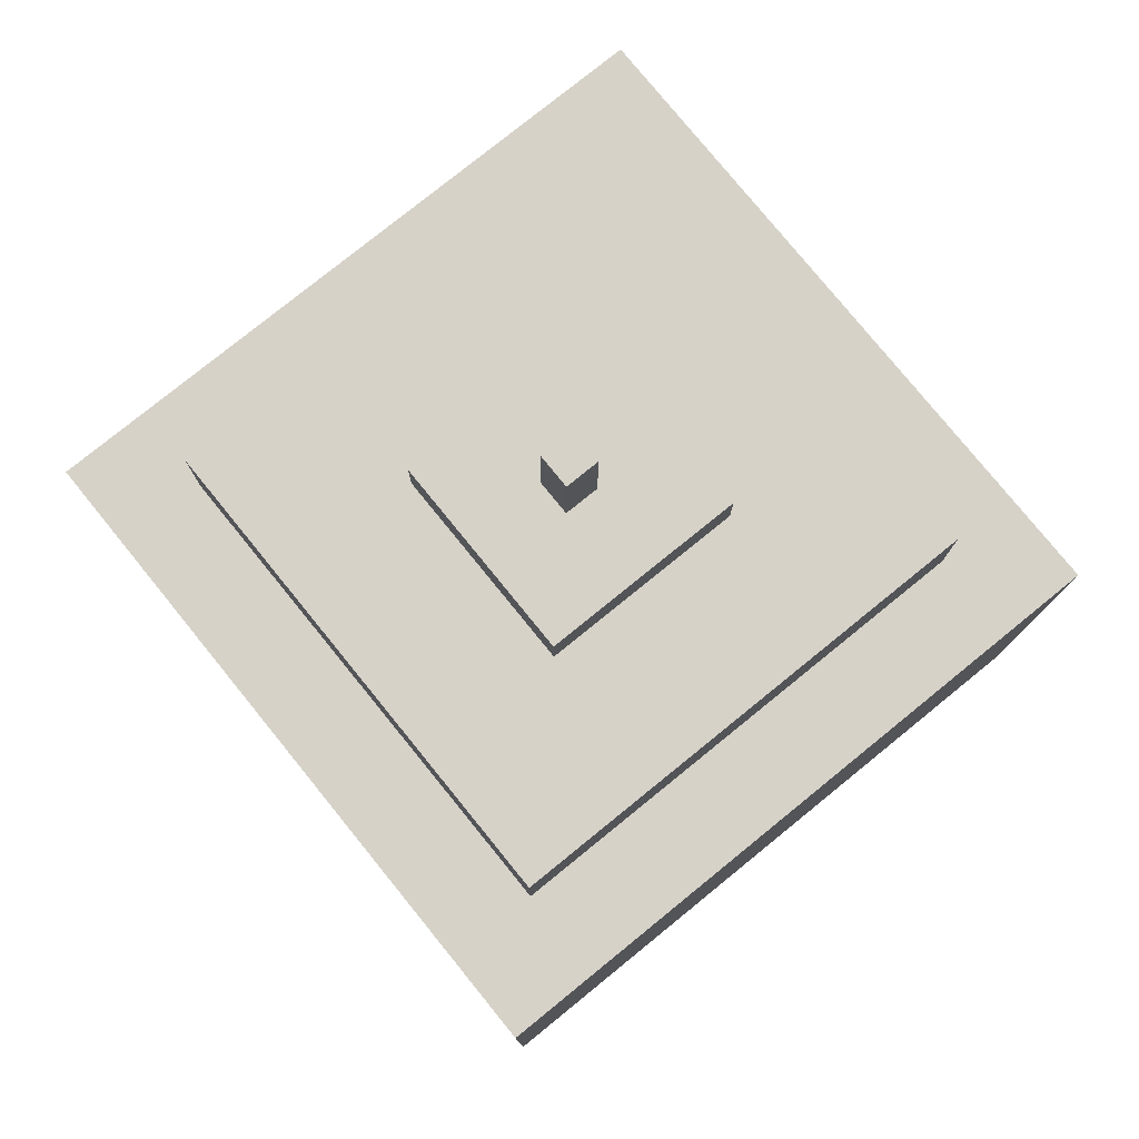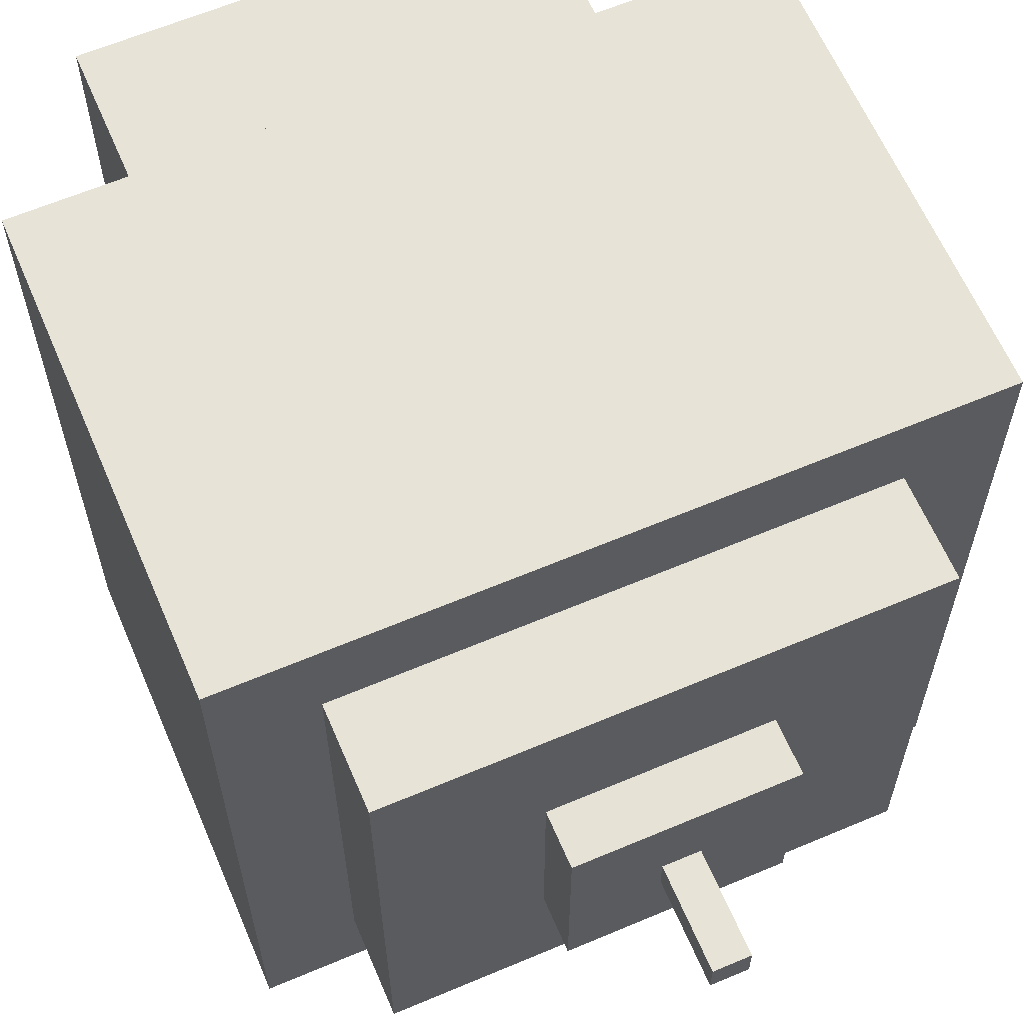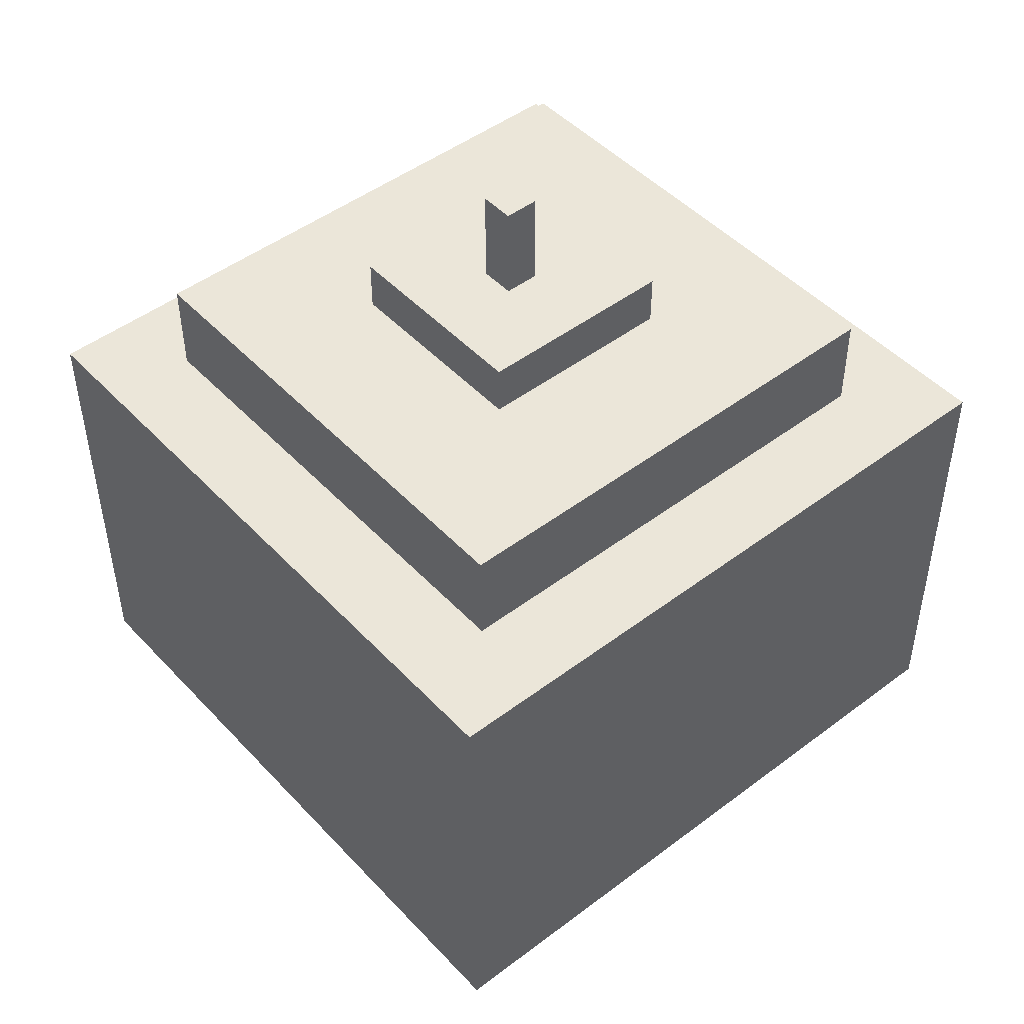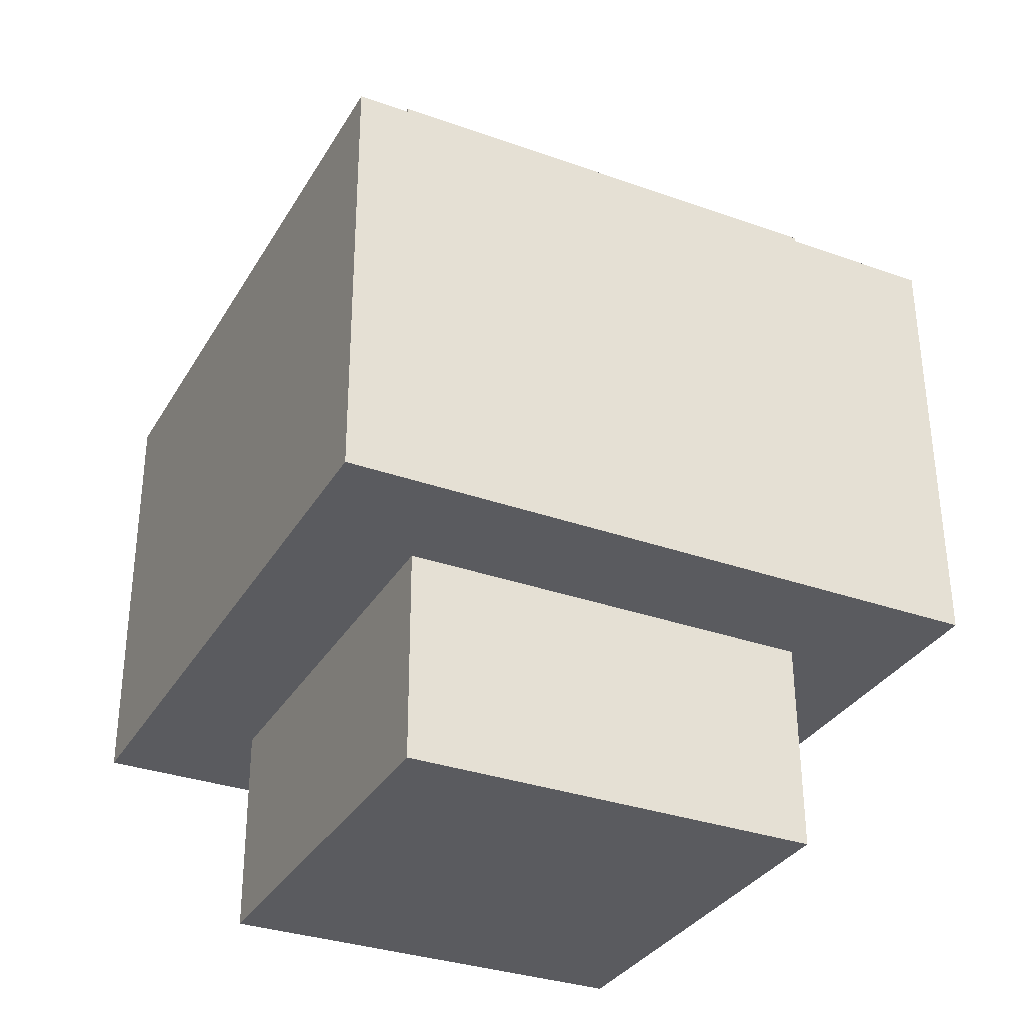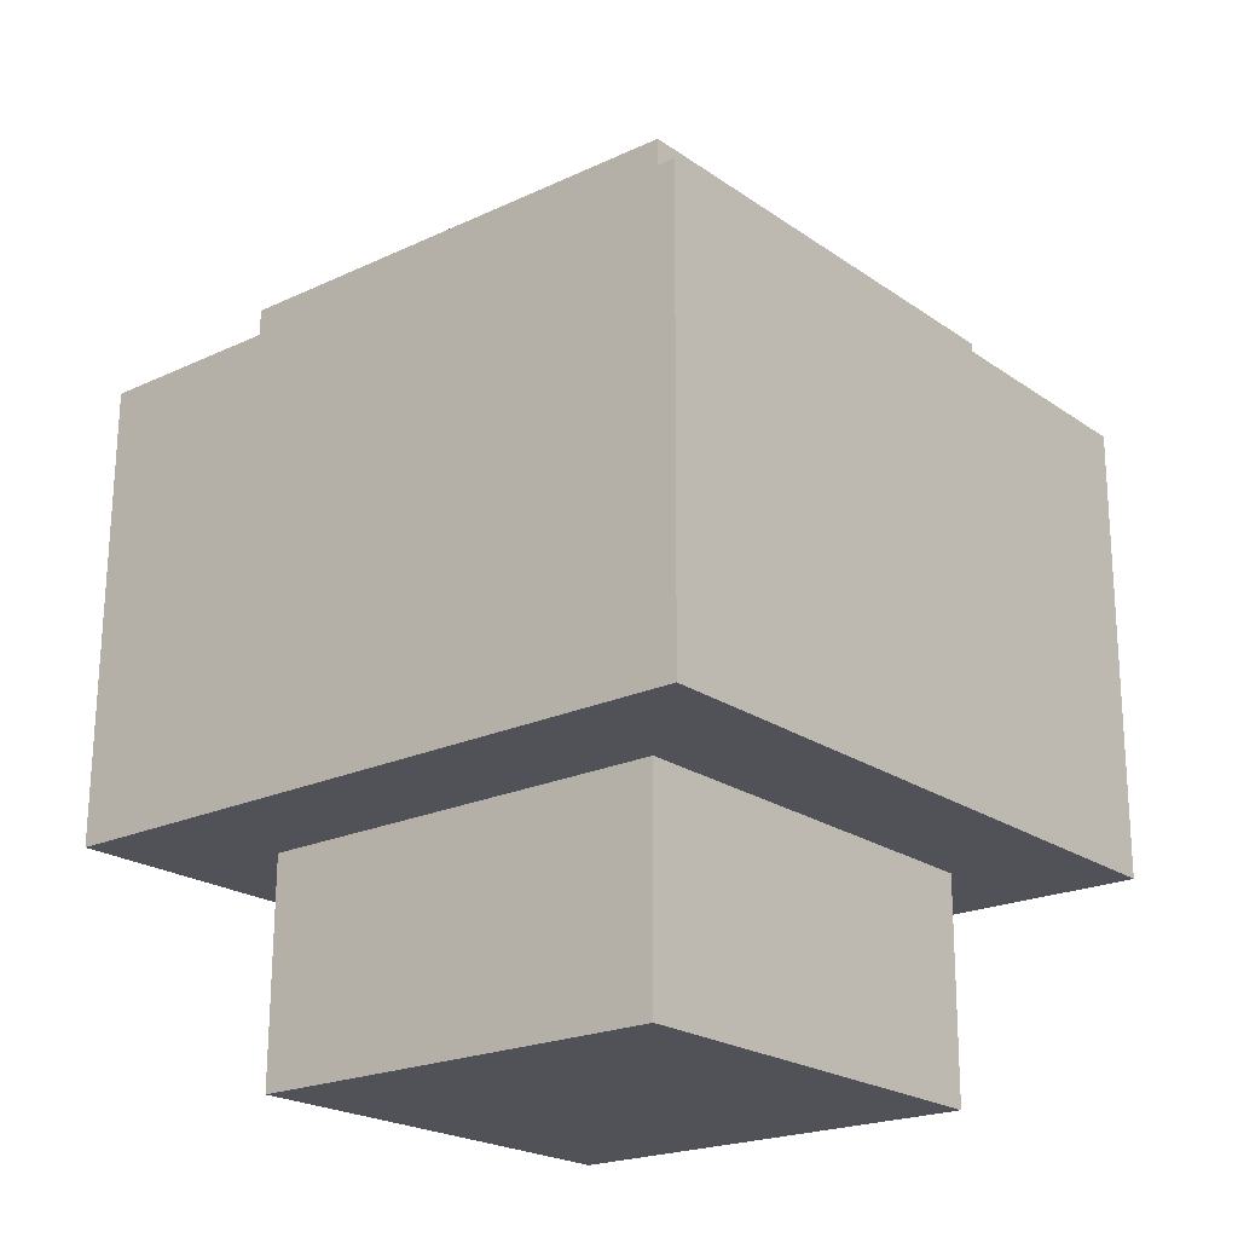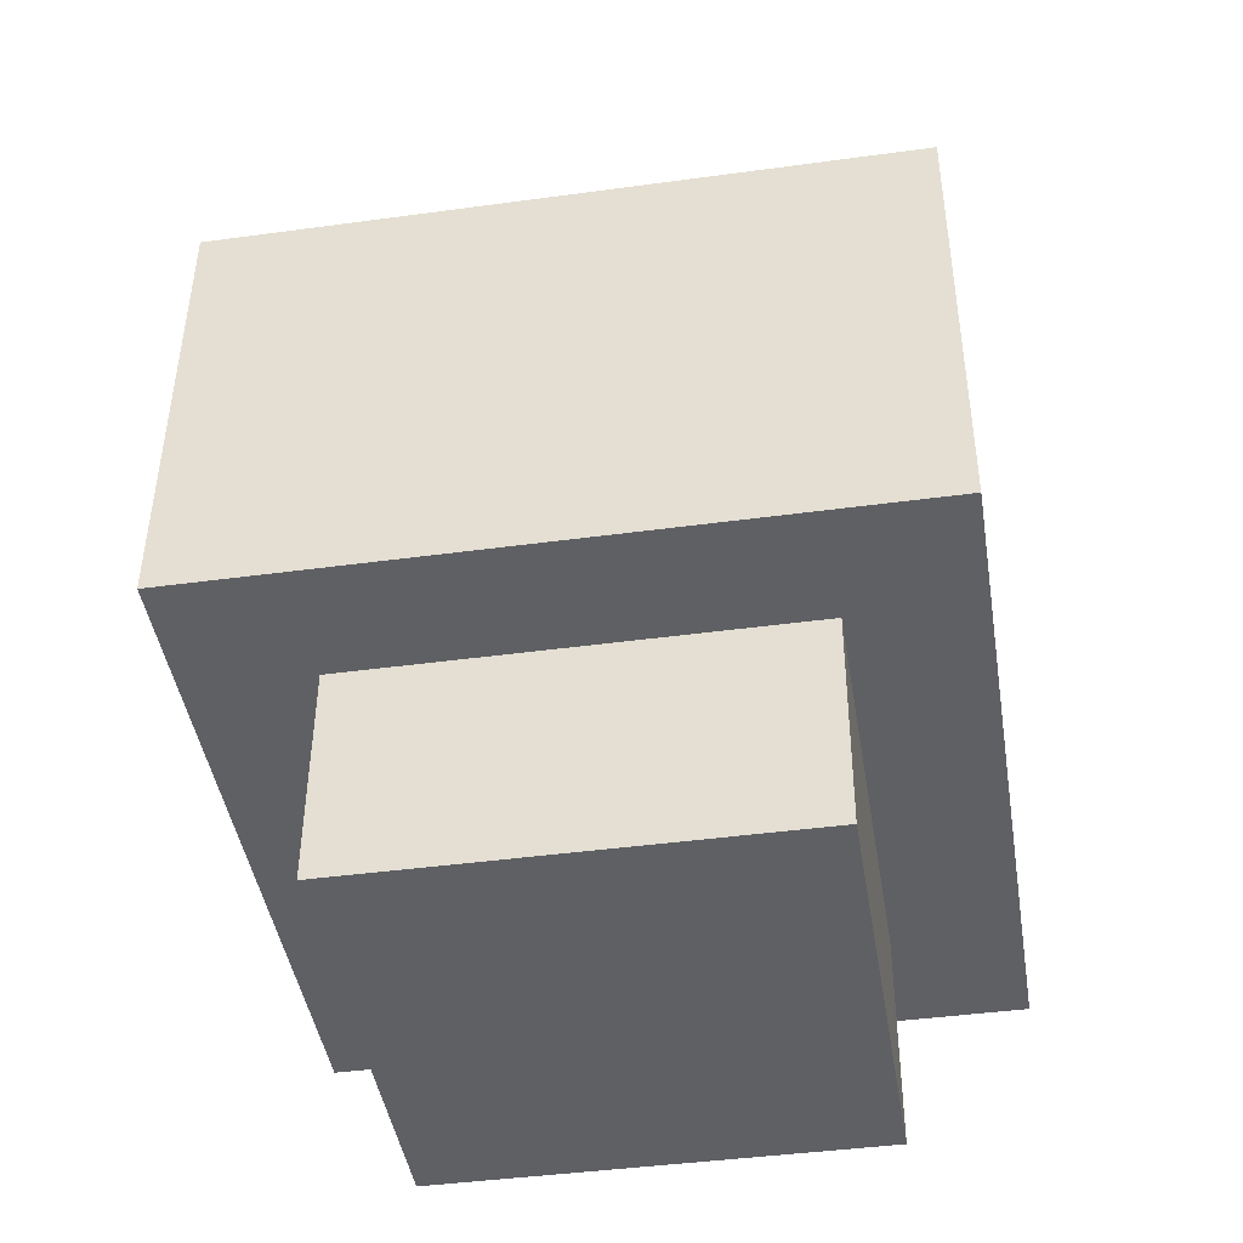
<metadata>
{"format":"obj","ext":"obj","renderer":"f3d","projection":"perspective","resolution":1024,"background":"white","views":[{"elev":78.4,"azim":-129.1,"up":"+Y"},{"elev":63.0,"azim":156.8,"up":"+Z"},{"elev":47.7,"azim":139.6,"up":"+Y"},{"elev":-33.1,"azim":63.6,"up":"+Y"},{"elev":-21.7,"azim":-50.3,"up":"+Y"},{"elev":-44.4,"azim":-80.8,"up":"+Y"}]}
</metadata>
<code>
g Candyland_berry_004
v 0.7181 -0.4232 -0.7195
v 0.718 0.5276 0.7207
v 0.7186 0.534 -0.7153
v 0.7174 -0.4295 0.7164
v 0.7174 -0.4295 0.7164
v -0.718 0.5285 0.72
v 0.718 0.5276 0.7207
v -0.7186 -0.4287 0.7158
v -0.7186 -0.4287 0.7158
v -0.7174 0.5348 -0.7159
v -0.718 0.5285 0.72
v -0.7179 -0.4223 -0.7202
v -0.7179 -0.4223 -0.7202
v 0.7186 0.534 -0.7153
v -0.7174 0.5348 -0.7159
v 0.7181 -0.4232 -0.7195
v -0.4611 -0.4236 -0.4631
v 0.4607 -0.8874 -0.4648
v 0.461 -0.4241 -0.4627
v -0.4614 -0.8869 -0.4652
v -0.5256 0.5339 -0.524
v -0.526 0.7332 0.5292
v -0.5261 0.5292 0.5283
v -0.5255 0.7378 -0.5231
v 0.5267 0.5332 -0.5236
v 0.718 0.5276 0.7207
v 0.5262 0.5286 0.5288
v 0.718 0.5276 0.7207
v 0.5267 0.5332 -0.5236
v 0.7186 0.534 -0.7153
v -0.5256 0.5339 -0.524
v -0.7174 0.5348 -0.7159
v -0.5261 0.5292 0.5283
v 0.5262 0.5286 0.5288
v -0.718 0.5285 0.72
v -0.7174 0.5348 -0.7159
v -0.5261 0.5292 0.5283
v -0.718 0.5285 0.72
v -0.2162 0.7363 -0.2136
v -0.2164 0.8439 0.2199
v -0.2164 0.7343 0.2199
v -0.2162 0.8458 -0.2136
v 0.5262 0.5286 0.5288
v 0.5268 0.7372 -0.5227
v 0.5267 0.5332 -0.5236
v 0.5264 0.7325 0.5297
v 0.5267 0.5332 -0.5236
v -0.5255 0.7378 -0.5231
v -0.5256 0.5339 -0.524
v 0.5268 0.7372 -0.5227
v -0.5261 0.5292 0.5283
v 0.5264 0.7325 0.5297
v 0.5262 0.5286 0.5288
v -0.526 0.7332 0.5292
v 0.4606 -0.4282 0.4594
v 0.7181 -0.4232 -0.7195
v 0.461 -0.4241 -0.4627
v 0.7181 -0.4232 -0.7195
v 0.4606 -0.4282 0.4594
v 0.7174 -0.4295 0.7164
v -0.4615 -0.4277 0.459
v -0.7186 -0.4287 0.7158
v -0.4611 -0.4236 -0.4631
v 0.461 -0.4241 -0.4627
v -0.7179 -0.4223 -0.7202
v -0.7186 -0.4287 0.7158
v -0.4611 -0.4236 -0.4631
v -0.7179 -0.4223 -0.7202
v 0.4603 -0.8915 0.4573
v -0.4614 -0.8869 -0.4652
v -0.4618 -0.891 0.4569
v 0.4607 -0.8874 -0.4648
v 0.4606 -0.4282 0.4594
v -0.4618 -0.891 0.4569
v -0.4615 -0.4277 0.459
v 0.4603 -0.8915 0.4573
v -0.4615 -0.4277 0.459
v -0.4614 -0.8869 -0.4652
v -0.4611 -0.4236 -0.4631
v -0.4618 -0.891 0.4569
v 0.461 -0.4241 -0.4627
v 0.4603 -0.8915 0.4573
v 0.4606 -0.4282 0.4594
v 0.4607 -0.8874 -0.4648
v 0.2173 0.736 -0.2134
v 0.5264 0.7325 0.5297
v 0.2171 0.7341 0.2201
v 0.5268 0.7372 -0.5227
v -0.526 0.7332 0.5292
v -0.2164 0.7343 0.2199
v -0.5255 0.7378 -0.5231
v -0.2162 0.7363 -0.2136
v -0.2164 0.8439 0.2199
v 0.2173 0.8455 -0.2134
v 0.2171 0.8436 0.2201
v -0.2162 0.8458 -0.2136
v 0.2171 0.7341 0.2201
v 0.2173 0.8455 -0.2134
v 0.2173 0.736 -0.2134
v 0.2171 0.8436 0.2201
v 0.2173 0.736 -0.2134
v -0.2162 0.8458 -0.2136
v -0.2162 0.7363 -0.2136
v 0.2173 0.8455 -0.2134
v -0.2164 0.7343 0.2199
v 0.2171 0.8436 0.2201
v 0.2171 0.7341 0.2201
v -0.2164 0.8439 0.2199
v -0.03455 0.841 0.03908
v 0.04034 0.8413 -0.03574
v -0.03452 0.8414 -0.03578
v 0.0403 0.841 0.03911
v -0.03443 1.053 0.04002
v 0.04046 1.054 -0.0348
v 0.04043 1.053 0.04005
v -0.03439 1.054 -0.03483
v -0.03452 0.8414 -0.03578
v -0.03443 1.053 0.04002
v -0.03455 0.841 0.03908
v -0.03439 1.054 -0.03483
v 0.0403 0.841 0.03911
v 0.04046 1.054 -0.0348
v 0.04034 0.8413 -0.03574
v 0.04043 1.053 0.04005
v 0.04034 0.8413 -0.03574
v -0.03439 1.054 -0.03483
v -0.03452 0.8414 -0.03578
v 0.04046 1.054 -0.0348
v -0.03455 0.841 0.03908
v 0.04043 1.053 0.04005
v 0.0403 0.841 0.03911
v -0.03443 1.053 0.04002
g Candyland_berry_004_0
f 3 2 1
f 4 1 2
f 7 6 5
f 8 5 6
f 11 10 9
f 12 9 10
f 15 14 13
f 16 13 14
f 19 18 17
f 20 17 18
f 23 22 21
f 24 21 22
f 27 26 25
f 30 29 28
f 29 30 31
f 32 31 30
f 31 32 33
f 33 35 34
f 28 34 35
f 38 37 36
f 41 40 39
f 42 39 40
f 45 44 43
f 46 43 44
f 49 48 47
f 50 47 48
f 53 52 51
f 54 51 52
f 57 56 55
f 60 59 58
f 59 60 61
f 62 61 60
f 61 62 63
f 63 65 64
f 58 64 65
f 68 67 66
f 71 70 69
f 72 69 70
f 75 74 73
f 76 73 74
f 79 78 77
f 80 77 78
f 83 82 81
f 84 81 82
f 87 86 85
f 88 85 86
f 86 87 89
f 90 89 87
f 89 90 91
f 92 91 90
f 85 88 92
f 91 92 88
f 95 94 93
f 96 93 94
f 99 98 97
f 100 97 98
f 103 102 101
f 104 101 102
f 107 106 105
f 108 105 106
f 111 110 109
f 112 109 110
f 115 114 113
f 116 113 114
f 119 118 117
f 120 117 118
f 123 122 121
f 124 121 122
f 127 126 125
f 128 125 126
f 131 130 129
f 132 129 130

</code>
